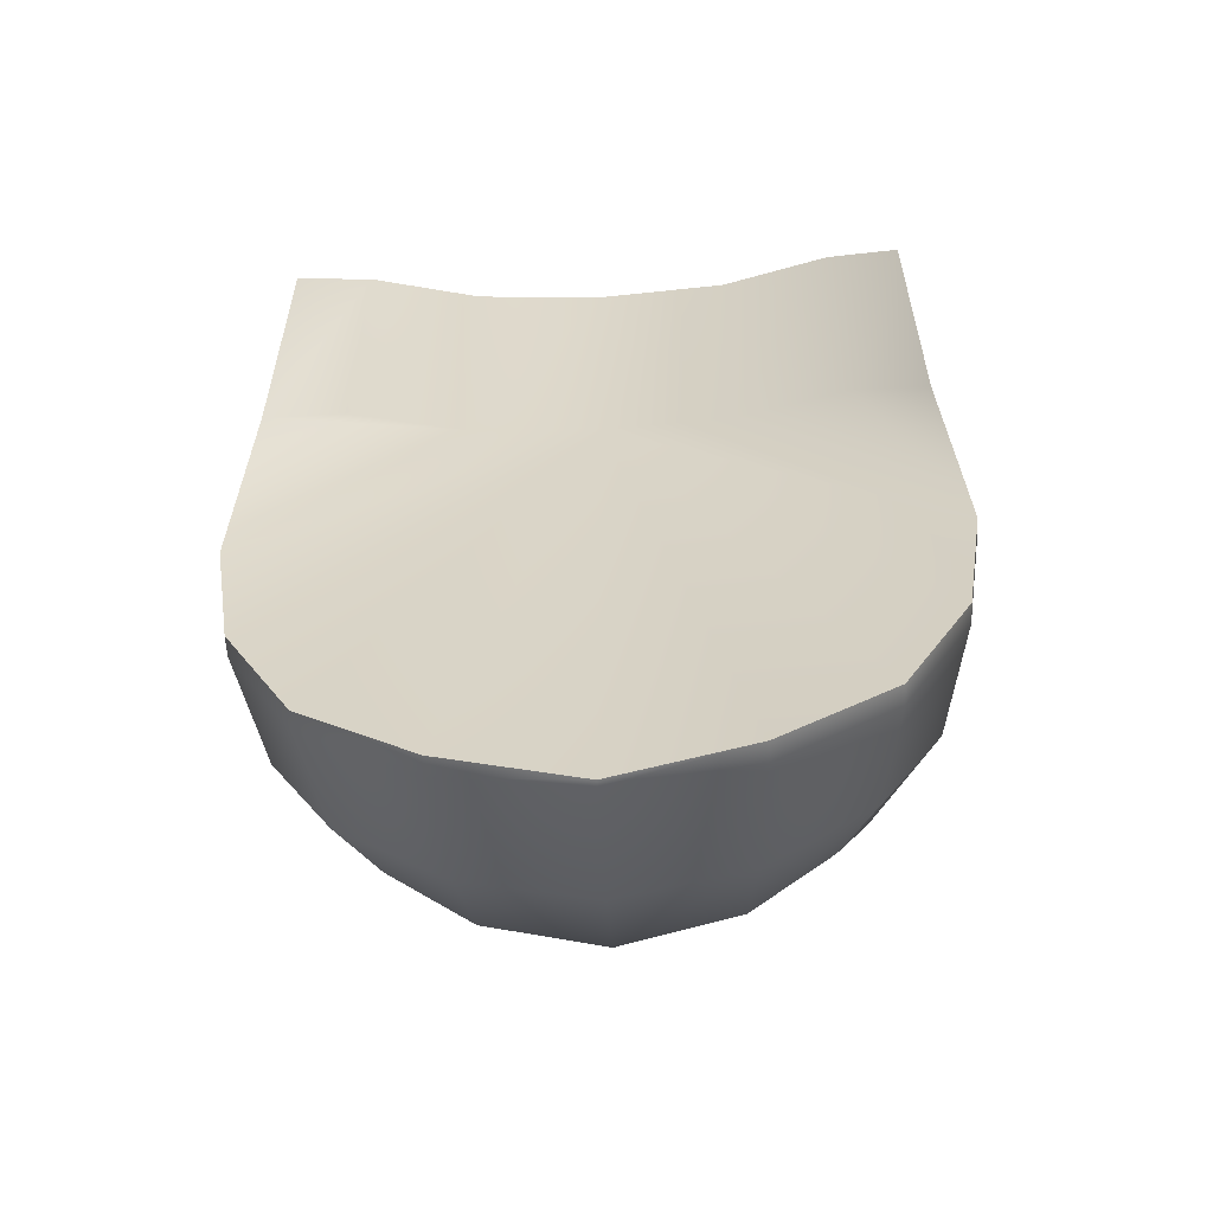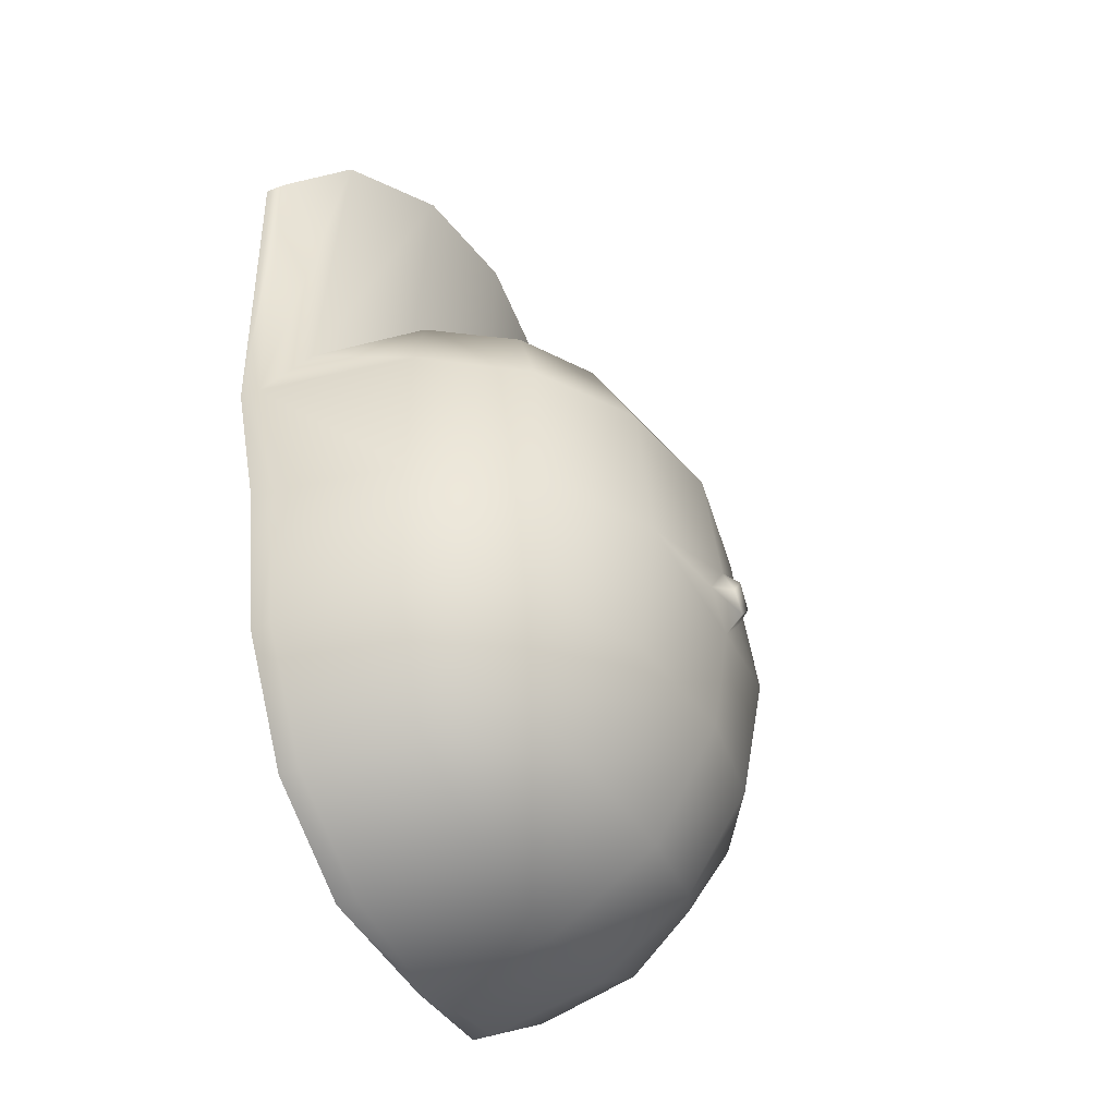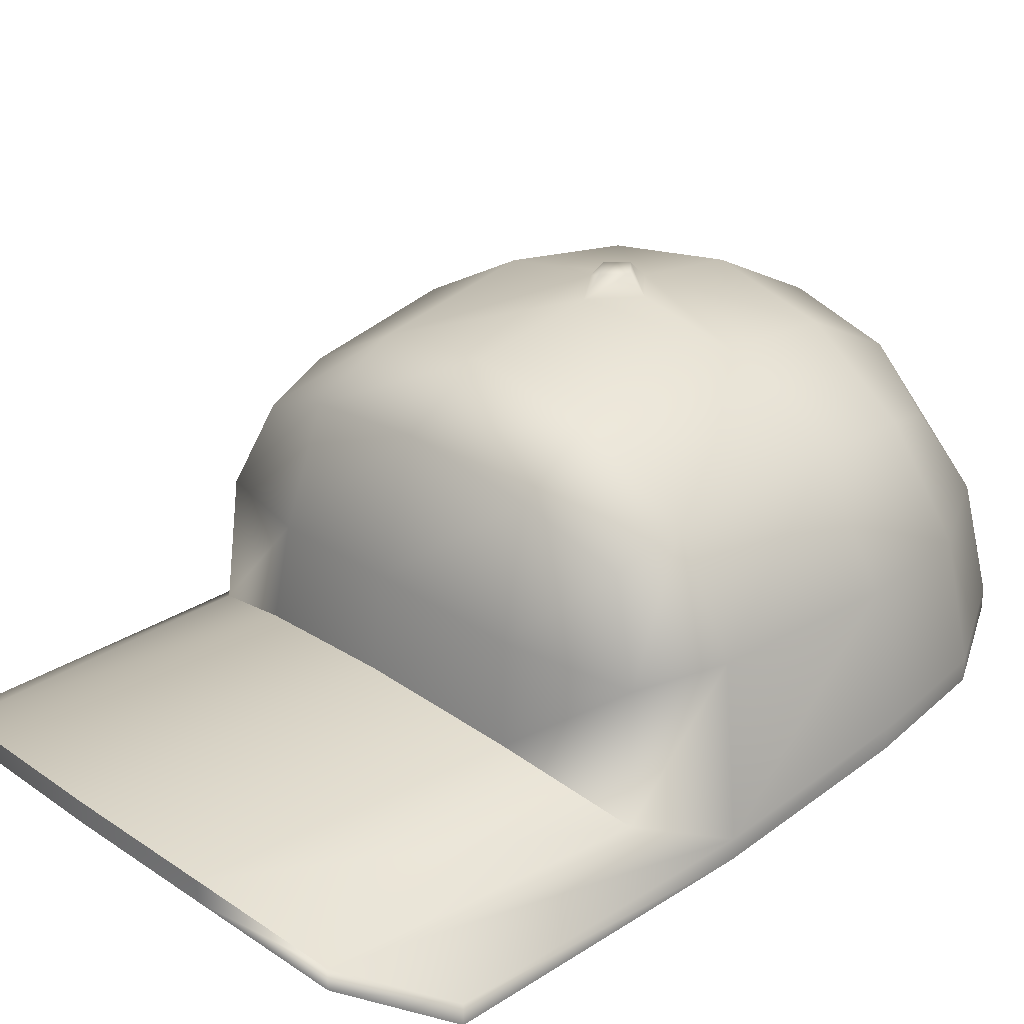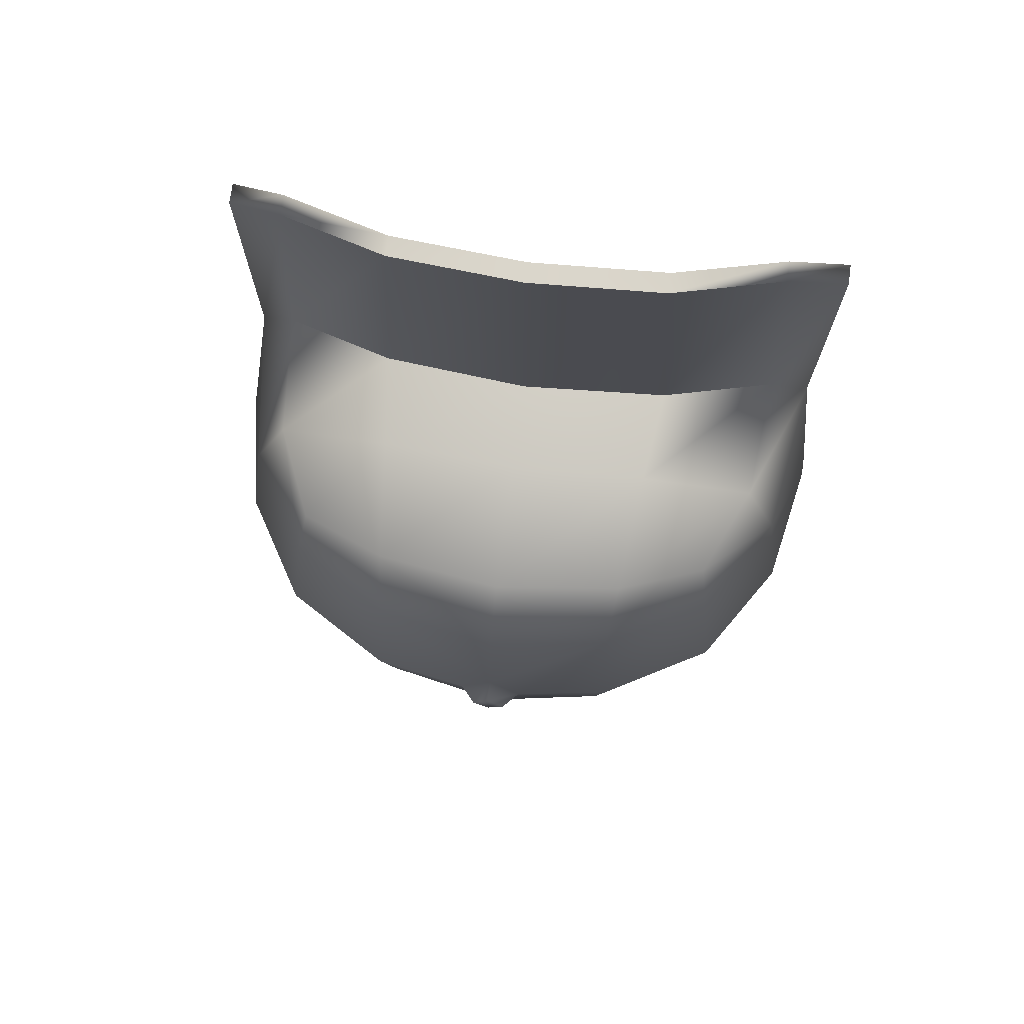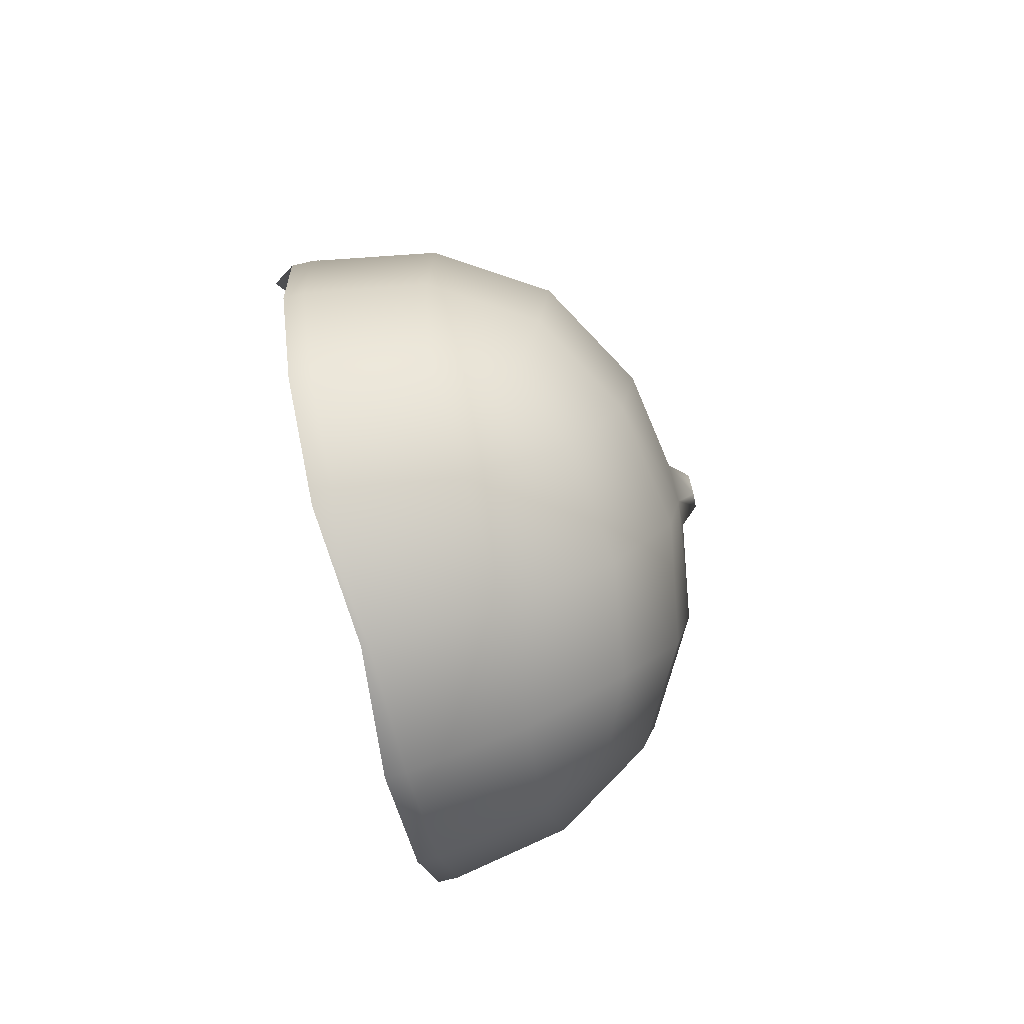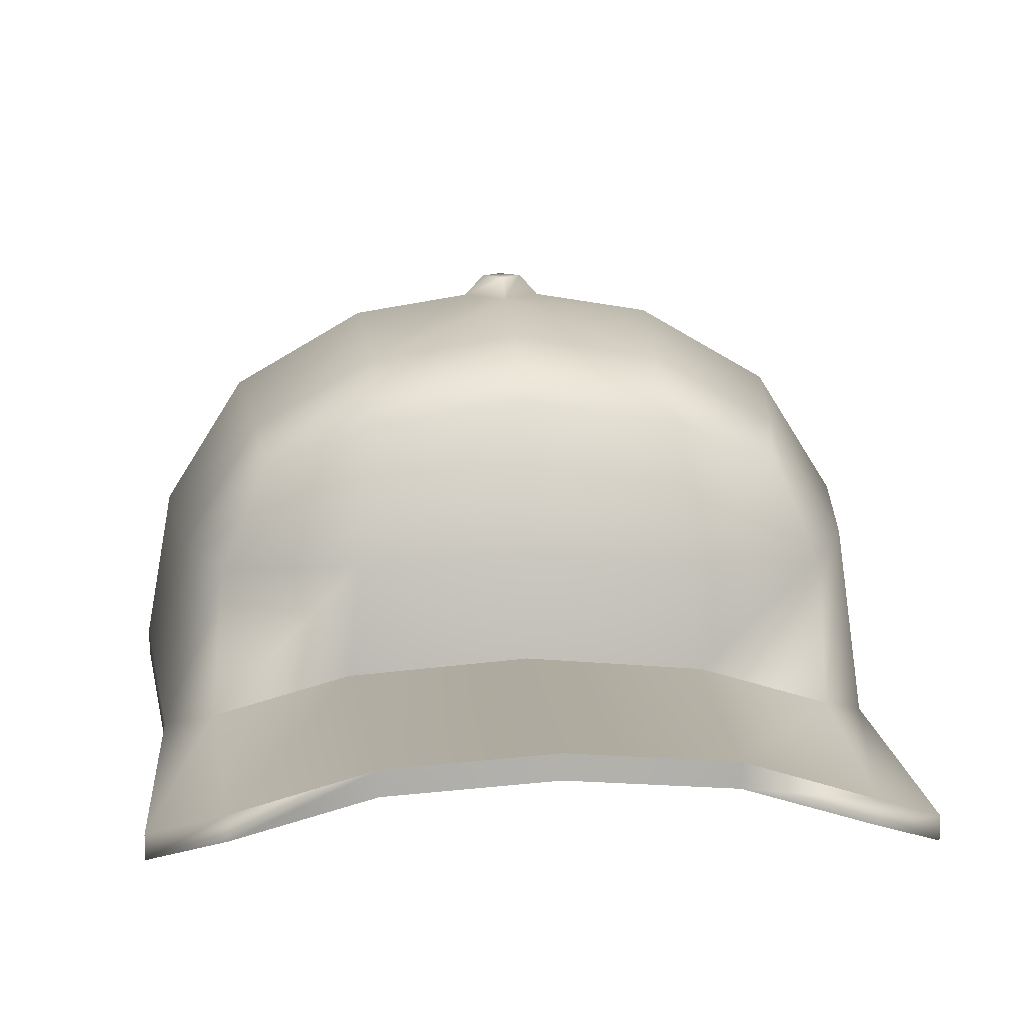
<metadata>
{"format":"obj","ext":"obj","renderer":"f3d","projection":"perspective","resolution":1024,"background":"white","views":[{"elev":-58.3,"azim":3.0,"up":"+Z"},{"elev":-41.2,"azim":115.6,"up":"+Z"},{"elev":28.5,"azim":45.9,"up":"+Y"},{"elev":73.8,"azim":-171.9,"up":"+Z"},{"elev":-79.3,"azim":103.8,"up":"+Z"},{"elev":11.4,"azim":-4.4,"up":"+Y"}]}
</metadata>
<code>
g Cap
v -0.1255 0.06073 -0.1315
v -0.1348 1.214e-09 -0.1412
v -0.07349 1.214e-09 -0.1799
v -0.06839 0.06562 -0.1677
v -0.1067 0.1024 -0.1118
v 3.318e-09 1.214e-09 -0.1928
v -0.0633 0.1204 -0.1315
v -0.1255 0.1204 -0.06631
v -3.122e-09 0.07051 -0.1799
v 0.07349 1.214e-09 -0.1799
v -0.06839 0.1536 -0.07164
v -0.1348 0.1293 -5.83e-09
v 4.879e-10 0.1293 -0.1412
v 0.06839 0.06562 -0.1677
v 0.1348 1.214e-09 -0.1412
v 0.1255 0.06073 -0.1315
v 0.0633 0.1204 -0.1315
v 0.1067 0.1024 -0.1118
v 6.245e-09 0.1647 -0.07698
v 4.049e-09 0.1736 -0.01924
v -0.07349 0.1647 -7.499e-09
v -0.1255 0.1204 0.08809
v 0.06839 0.1536 -0.07164
v 0.1255 0.1204 -0.06631
v 0.07349 0.1647 8.453e-10
v 0.1348 0.1293 8.453e-10
v -0.06839 0.1536 0.09159
v -0.1199 0.1086 0.1238
v -0.01837 0.1736 -4.161e-09
v 1.708e-09 0.1736 0.02377
v 0.06839 0.1536 0.09159
v 0.1255 0.1204 0.08809
v 0.01837 0.1736 -2.493e-09
v 0.07115 0.1295 0.1338
v 0.1199 0.1086 0.1238
v -0.009521 0.1835 0.001091
v 3.227e-09 0.1835 -0.008882
v 2.013e-09 0.1835 0.01341
v 0.009521 0.1835 0.001091
v -3.122e-09 0.1647 0.09509
v -0.07115 0.1295 0.1338
v 5.484e-10 0.1399 0.1388
v 0.07687 0.06593 0.1523
v 7.019e-09 0.0716 0.1585
v -0.07687 0.06593 0.1523
v -0.1411 0.06025 0.1338
v 0.1411 0.06025 0.1338
v 0.1255 0.1204 0.08809
v -0.1601 0.06562 0.09159
v -0.1255 0.1204 0.08809
v 0.1601 0.06562 0.09159
v 0.1348 0.1293 8.453e-10
v -0.1717 0.07051 4.183e-09
v -0.1348 0.1293 -5.83e-09
v 0.1717 0.07051 -7.499e-09
v 0.1255 0.1204 -0.06631
v -0.1601 0.06562 -0.07164
v -0.1255 0.1204 -0.06631
v -0.1255 0.06073 -0.1315
v -0.1067 0.1024 -0.1118
v -0.1348 1.214e-09 -0.1412
v -0.1717 1.214e-09 -0.07698
v -0.1841 1.214e-09 -8.236e-10
v -0.1717 -0.02383 0.09509
v -0.1465 -0.008313 0.1388
v -0.0826 0.01495 0.1585
v 3.948e-09 0.02341 0.1651
v 0.0826 0.01495 0.1585
v 0.1465 -0.008313 0.1388
v 0.1717 -0.02383 0.09509
v 0.1841 1.214e-09 -8.236e-10
v 0.1601 0.06562 -0.07164
v 0.1067 0.1024 -0.1118
v 0.1717 1.214e-09 -0.07698
v 0.1255 0.06073 -0.1315
v 0.1348 1.214e-09 -0.1412
v 3.513e-09 0.029 0.338
v 3.513e-09 0.01762 0.338
v -0.07349 0.01033 0.3314
v -0.07349 0.02171 0.3314
v -0.07349 0.02171 0.3314
v -0.07349 0.01033 0.3314
v -0.1348 -0.01327 0.3116
v -0.1348 -0.001895 0.3116
v 0.1348 -0.001895 0.3116
v 0.1348 -0.01327 0.3116
v 0.07349 0.01033 0.3314
v 0.07349 0.02171 0.3314
v 0.07349 0.02171 0.3314
v 0.07349 0.01033 0.3314
v 3.513e-09 0.01762 0.338
v 3.513e-09 0.029 0.338
v -0.07349 1.214e-09 -0.1799
v -0.07349 -0.01138 -0.1799
v 3.318e-09 -0.004086 -0.1928
v 3.318e-09 1.214e-09 -0.1928
v -0.1348 1.214e-09 -0.1412
v -0.1348 -0.01138 -0.1412
v -0.07349 -0.01138 -0.1799
v -0.07349 1.214e-09 -0.1799
v 0.07349 1.214e-09 -0.1799
v 0.07349 -0.01138 -0.1799
v 0.1348 -0.01138 -0.1412
v 0.1348 1.214e-09 -0.1412
v 3.318e-09 1.214e-09 -0.1928
v 3.318e-09 -0.004086 -0.1928
v 0.07349 -0.01138 -0.1799
v 0.07349 1.214e-09 -0.1799
v 0.1841 1.214e-09 -8.236e-10
v 0.1841 -0.01138 -8.236e-10
v 0.1717 -0.03521 0.09509
v 0.1717 -0.02383 0.09509
v 0.1348 1.214e-09 -0.1412
v 0.1348 -0.01138 -0.1412
v 0.1717 -0.01138 -0.07698
v 0.1717 1.214e-09 -0.07698
v 0.1717 1.214e-09 -0.07698
v 0.1717 -0.01138 -0.07698
v 0.1841 -0.01138 -8.236e-10
v 0.1841 1.214e-09 -8.236e-10
v -0.1841 1.214e-09 -8.236e-10
v -0.1841 -0.01138 -8.236e-10
v -0.1717 -0.01138 -0.07698
v -0.1717 1.214e-09 -0.07698
v -0.1717 1.214e-09 -0.07698
v -0.1717 -0.01138 -0.07698
v -0.1348 -0.01138 -0.1412
v -0.1348 1.214e-09 -0.1412
v -0.1348 -0.001895 0.3116
v -0.1348 -0.01327 0.3116
v -0.1717 -0.03521 0.2679
v -0.1717 -0.02383 0.2679
v -0.1465 -0.008313 0.1388
v -0.1717 -0.02383 0.09509
v -0.1717 -0.03521 0.09509
v -0.1717 -0.02383 0.09509
v -0.1717 -0.03521 0.09509
v -0.1841 -0.01138 -8.236e-10
v -0.1841 1.214e-09 -8.236e-10
v 3.948e-09 0.02341 0.1651
v 3.513e-09 0.029 0.338
v -0.07349 0.02171 0.3314
v -0.0826 0.01495 0.1585
v -0.07349 0.01033 0.1585
v -0.07349 0.01033 0.3314
v 3.513e-09 0.01762 0.338
v 3.513e-09 0.01762 0.1651
v -0.1717 -0.01138 -0.07698
v -0.1348 -0.01138 -0.1412
v -0.07349 -0.01138 -0.1799
v 3.318e-09 -0.004086 -0.1928
v 0.07349 -0.01138 -0.1799
v 0.1348 -0.01138 -0.1412
v 0.1717 -0.01138 -0.07698
v -0.1841 -0.01138 -8.236e-10
v 0.1841 -0.01138 -8.236e-10
v -0.07349 0.01033 0.1585
v -0.1717 -0.03521 0.09509
v -0.1348 -0.01327 0.1388
v 0.07349 0.01033 0.1585
v 0.1348 -0.01327 0.1388
v 0.1717 -0.03521 0.09509
v -0.1717 -0.03521 0.09509
v -0.1348 -0.01327 0.3116
v -0.1717 -0.03521 0.2679
v -0.1348 -0.01327 0.1388
v -0.07349 0.01033 0.3314
v -0.1348 -0.01327 0.3116
v 3.513e-09 0.01762 0.1651
v 0.07349 0.01033 0.3314
v 3.513e-09 0.01762 0.338
v 0.07349 0.01033 0.1585
v 0.1348 -0.01327 0.3116
v 0.07349 0.01033 0.3314
v -0.0826 0.01495 0.1585
v -0.07349 0.02171 0.3314
v -0.1348 -0.001895 0.3116
v -0.1465 -0.008313 0.1388
v 0.1465 -0.008313 0.1388
v 0.1348 -0.001895 0.3116
v 0.07349 0.02171 0.3314
v 0.0826 0.01495 0.1585
v 0.0826 0.01495 0.1585
v 0.07349 0.02171 0.3314
v 3.513e-09 0.029 0.338
v 3.948e-09 0.02341 0.1651
v 0.1717 -0.02383 0.09509
v 0.1348 -0.001895 0.3116
v 0.1465 -0.008313 0.1388
v 0.1717 -0.02383 0.2679
v 0.1717 -0.03521 0.09509
v 0.1348 -0.01327 0.3116
v 0.1717 -0.03521 0.2679
v 0.1348 -0.01327 0.1388
v 0.1348 -0.01327 0.3116
v 0.1717 -0.03521 0.2679
g Cap_0
f 3 2 1
f 4 3 1
f 4 1 5
f 6 3 4
f 7 4 5
f 7 5 8
f 9 6 4
f 9 4 7
f 10 6 9
f 11 7 8
f 11 8 12
f 13 9 7
f 13 7 11
f 14 10 9
f 14 9 13
f 15 10 14
f 16 15 14
f 16 14 17
f 17 14 13
f 18 16 17
f 17 13 19
f 19 13 11
f 20 19 11
f 11 21 20
f 21 11 12
f 21 12 22
f 18 17 23
f 23 17 19
f 23 19 20
f 24 18 23
f 24 23 25
f 20 25 23
f 26 24 25
f 27 21 22
f 27 22 28
f 21 29 20
f 29 21 27
f 27 30 29
f 26 25 31
f 30 31 25
f 32 26 31
f 20 33 25
f 25 33 30
f 32 31 34
f 35 32 34
f 29 36 20
f 20 37 33
f 36 37 20
f 38 36 29
f 36 38 37
f 30 38 29
f 37 39 33
f 38 39 37
f 39 38 30
f 33 39 30
f 27 40 30
f 30 40 31
f 40 27 41
f 41 27 28
f 31 40 42
f 42 40 41
f 34 31 42
f 35 34 43
f 34 42 44
f 43 34 44
f 42 41 45
f 44 42 45
f 41 28 46
f 45 41 46
f 47 35 43
f 48 35 47
f 46 28 49
f 28 50 49
f 51 48 47
f 52 48 51
f 49 50 53
f 50 54 53
f 55 52 51
f 56 52 55
f 53 54 57
f 54 58 57
f 57 58 59
f 58 60 59
f 57 59 61
f 62 57 61
f 53 57 62
f 63 53 62
f 49 53 63
f 64 49 63
f 46 49 64
f 65 46 64
f 45 46 65
f 66 45 65
f 44 45 66
f 67 44 66
f 43 44 67
f 68 43 67
f 47 43 68
f 69 47 68
f 51 47 69
f 70 51 69
f 55 51 70
f 71 55 70
f 72 55 71
f 72 56 55
f 73 56 72
f 74 72 71
f 75 73 72
f 75 72 74
f 76 75 74
f 79 78 77
f 80 79 77
f 83 82 81
f 84 83 81
f 87 86 85
f 88 87 85
f 91 90 89
f 92 91 89
f 95 94 93
f 96 95 93
f 99 98 97
f 100 99 97
f 103 102 101
f 104 103 101
f 107 106 105
f 108 107 105
f 111 110 109
f 112 111 109
f 115 114 113
f 116 115 113
f 119 118 117
f 120 119 117
f 123 122 121
f 124 123 121
f 127 126 125
f 128 127 125
f 131 130 129
f 132 131 129
f 132 129 133
f 134 132 133
f 131 132 134
f 135 131 134
f 138 137 136
f 139 138 136
f 142 141 140
f 143 142 140
f 146 145 144
f 147 146 144
f 149 147 148
f 150 147 149
f 151 147 150
f 152 147 151
f 153 147 152
f 154 147 153
f 148 147 155
f 156 147 154
f 155 147 157
f 155 157 158
f 158 157 159
f 156 160 147
f 156 161 160
f 162 161 156
f 159 164 163
f 164 165 163
f 157 167 166
f 167 168 166
f 160 170 169
f 170 171 169
f 161 173 172
f 173 174 172
f 177 176 175
f 178 177 175
f 181 180 179
f 182 181 179
f 185 184 183
f 186 185 183
f 189 188 187
f 188 190 187
f 187 190 191
f 188 192 190
f 190 193 191
f 192 193 190
f 196 195 194
f 162 196 194

</code>
